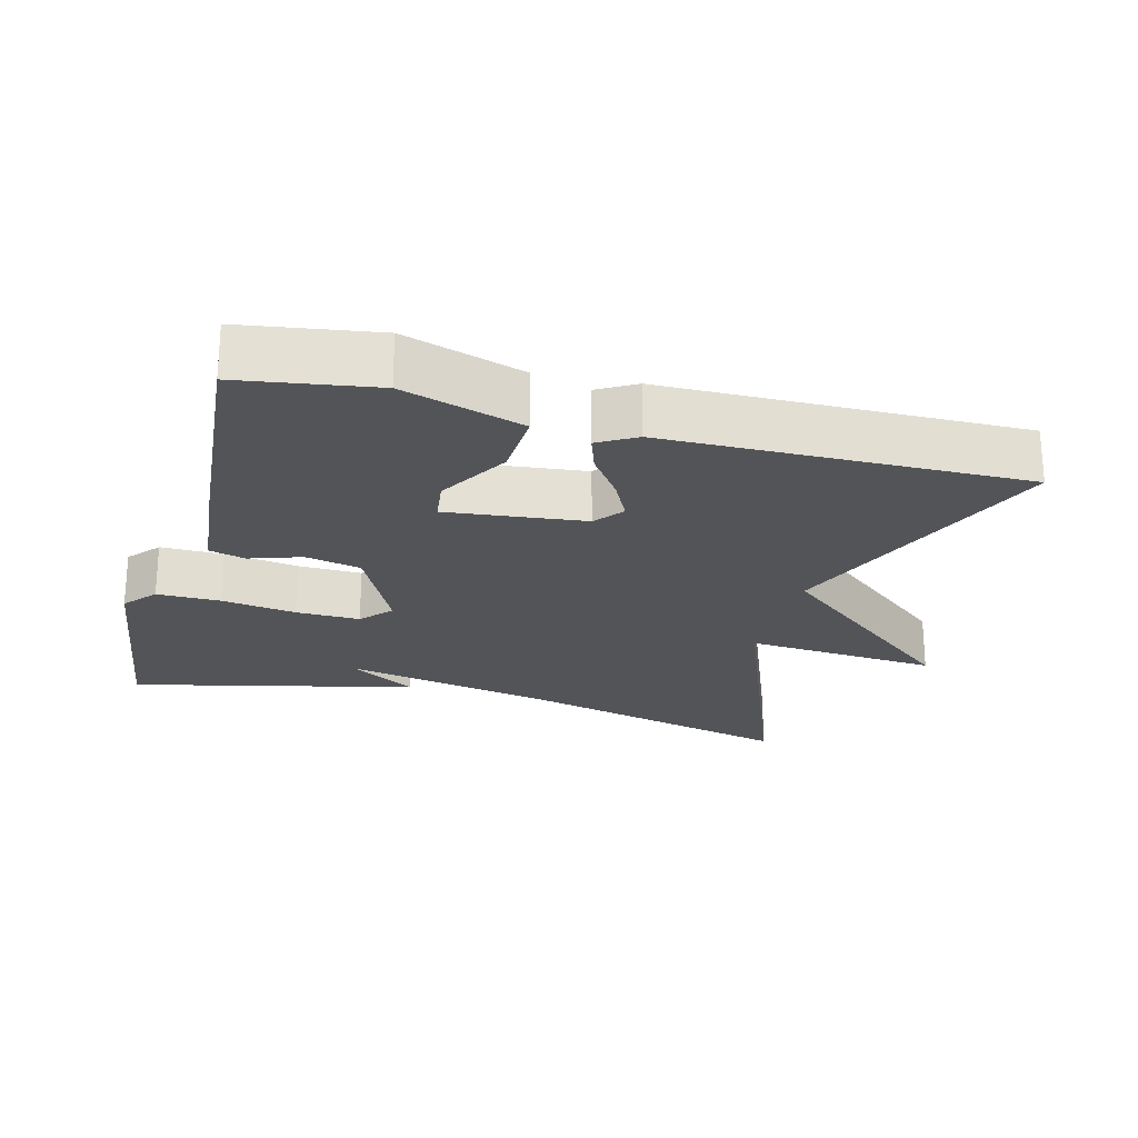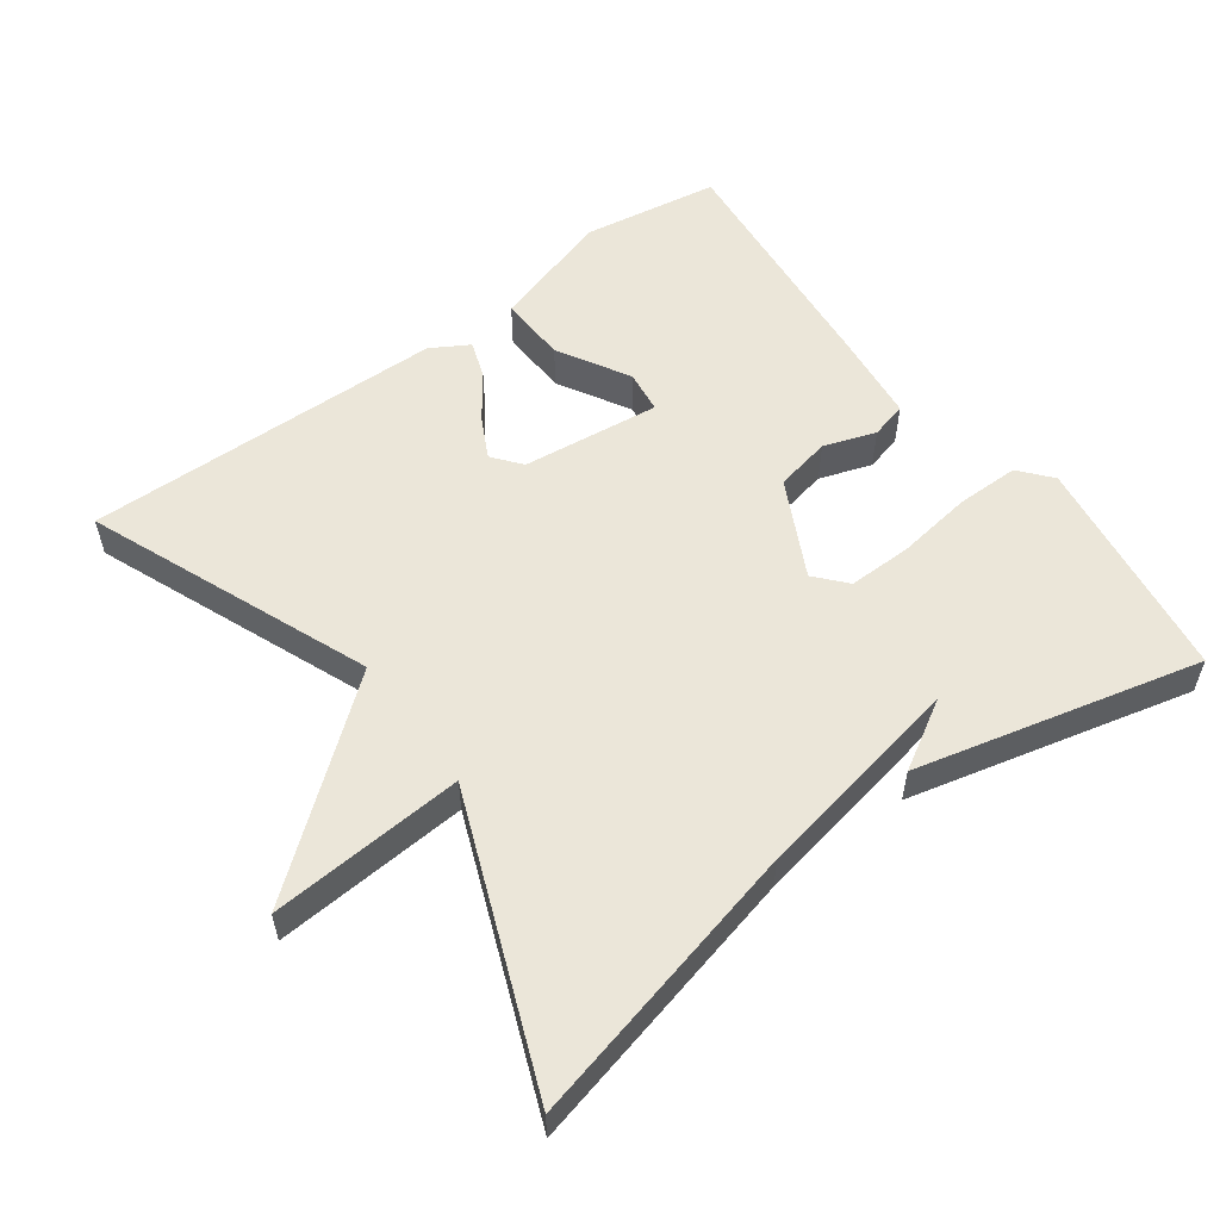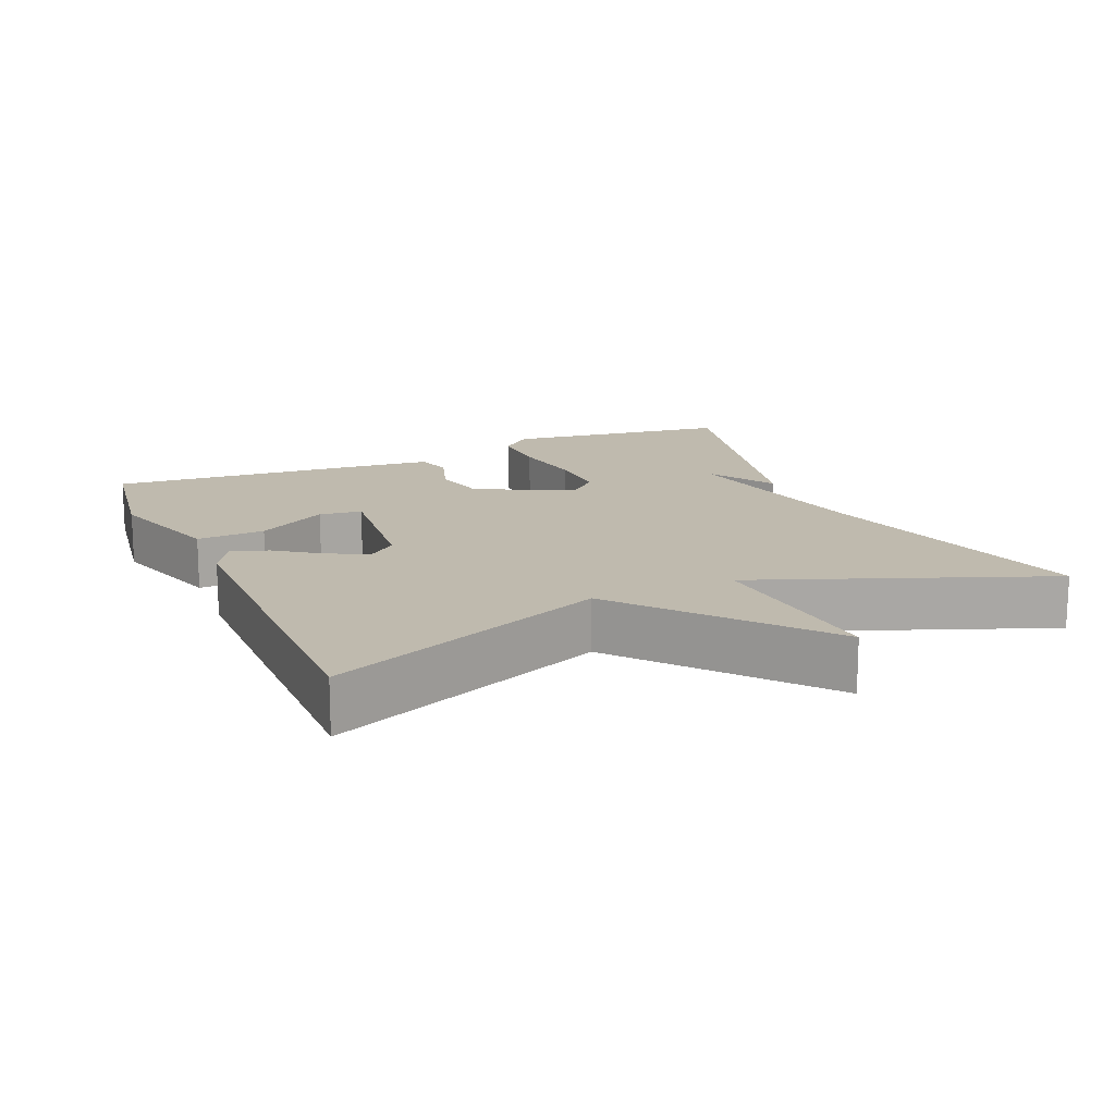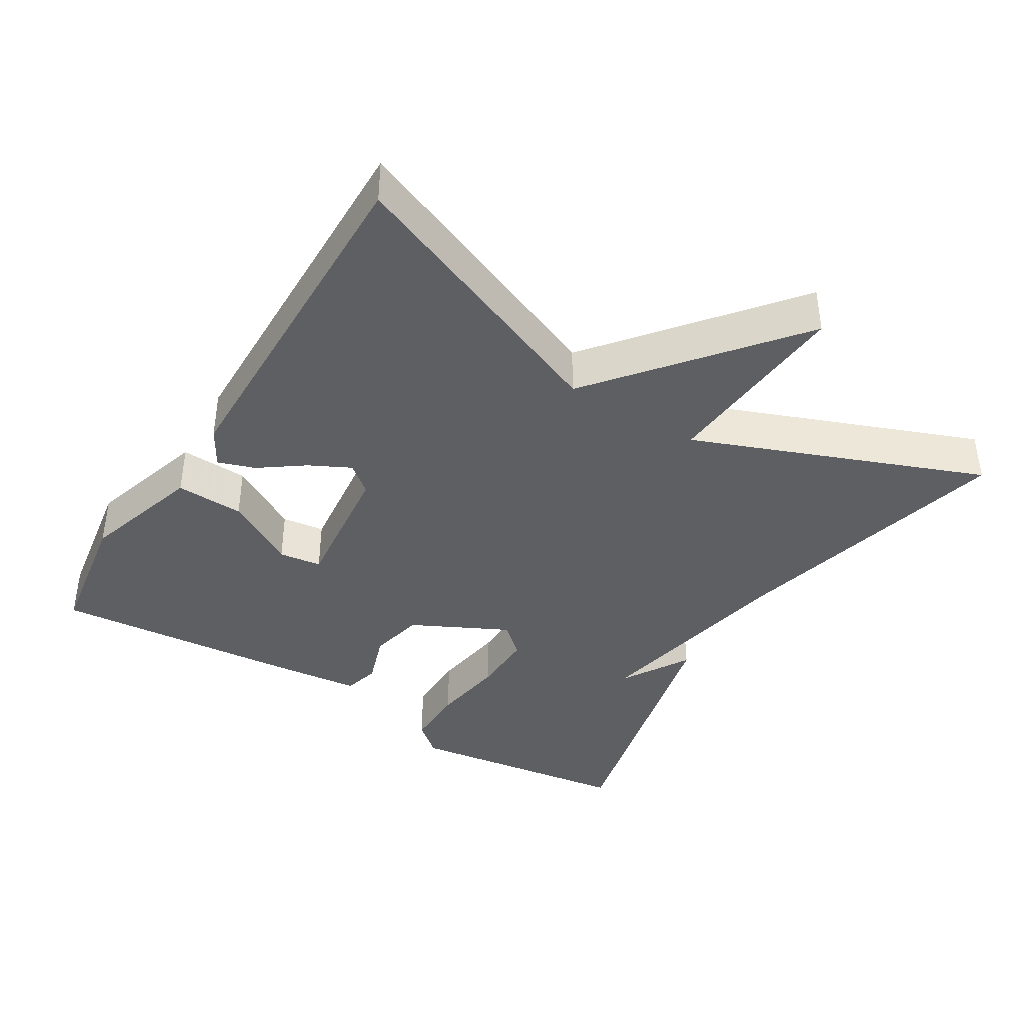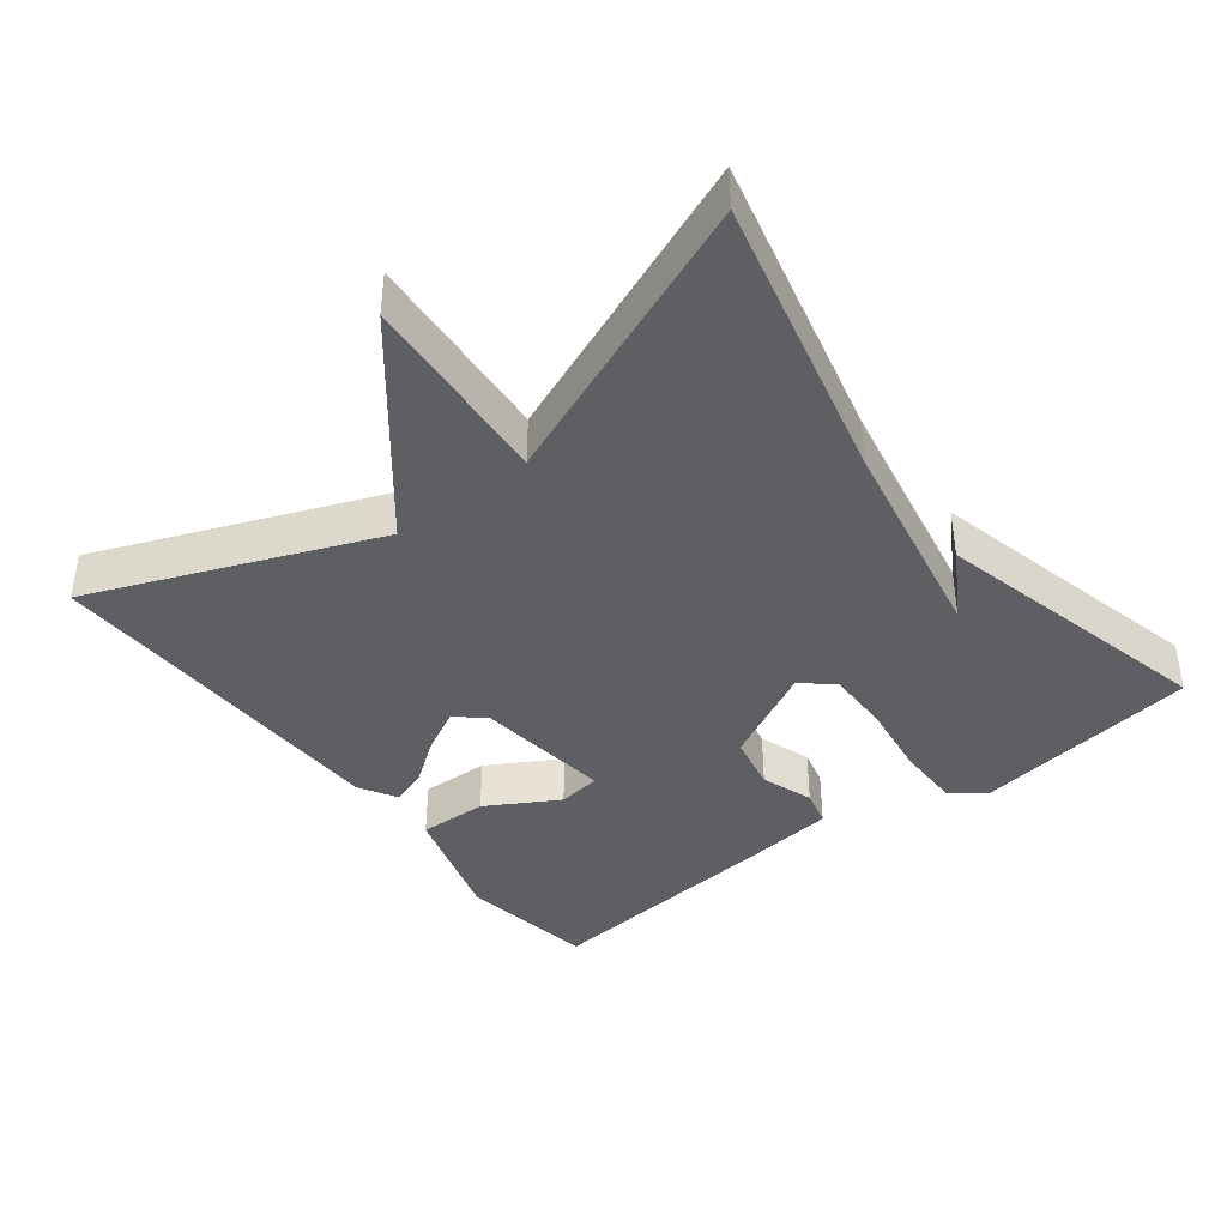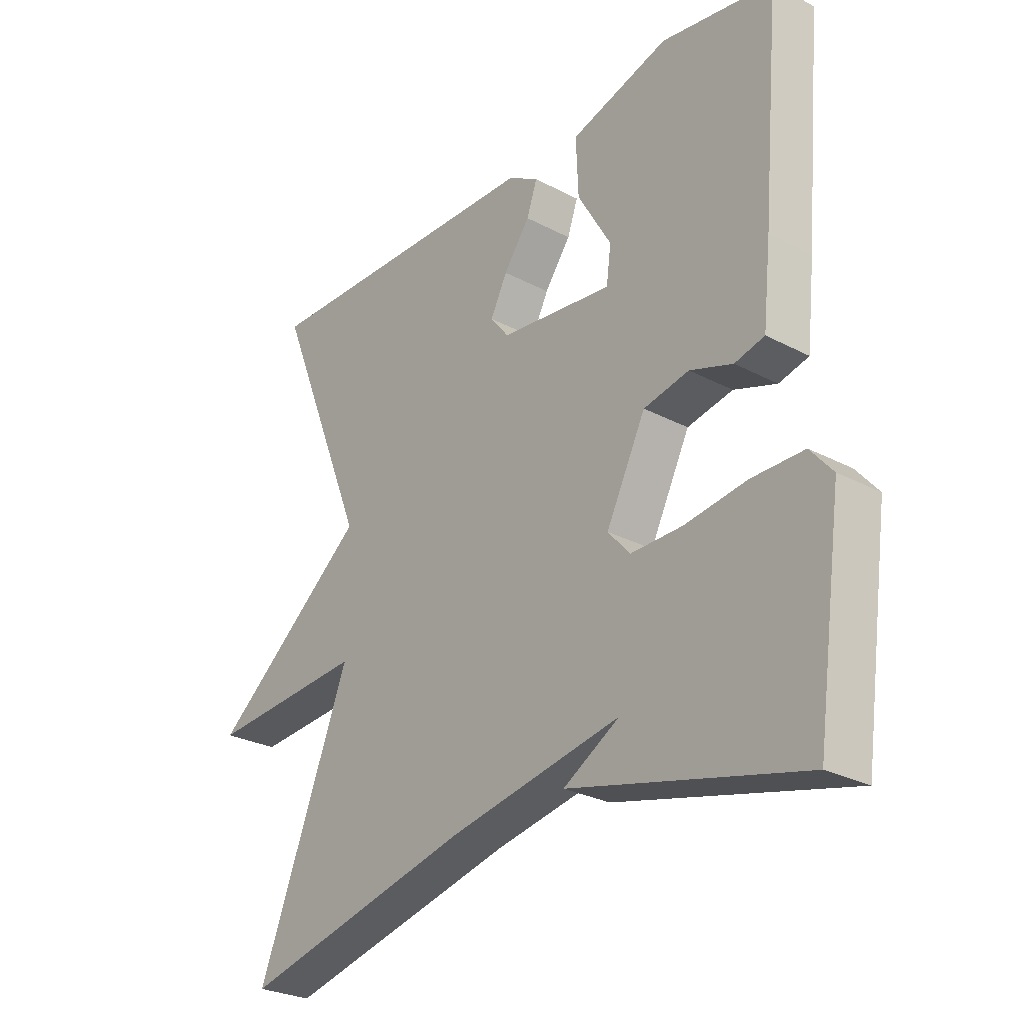
<metadata>
{"format":"obj","ext":"obj","renderer":"f3d","projection":"perspective","resolution":1024,"background":"white","views":[{"elev":-23.4,"azim":-15.2,"up":"+Y"},{"elev":55.8,"azim":143.7,"up":"+Y"},{"elev":15.5,"azim":66.0,"up":"+Y"},{"elev":-39.9,"azim":58.3,"up":"+Y"},{"elev":-40.6,"azim":127.8,"up":"+Y"},{"elev":-27.4,"azim":-129.2,"up":"+Z"}]}
</metadata>
<code>
v -0.5 0.07 0.5
v -0.309 0.07 0.531
v -0.139 0.07 0.48
v -0.143 0.07 0.384
v -0.201 0.07 0.284
v -0.193 0.07 0.224
v 0.001 0.07 0.247
v 0.033 0.07 0.287
v 0.004 0.07 0.344
v -0.041 0.07 0.406
v -0.059 0.07 0.458
v -0.006 0.07 0.489
v 0.5 0.07 0.5
v 0.34 0.07 0.105
v 0.613 0.07 -0.114
v 0.34 0.07 -0.095
v 0.5 0.07 -0.5
v 0.099 0.07 -0.403
v -0.198 0.07 -0.346
v -0.101 0.07 -0.403
v -0.5 0.07 -0.5
v -0.545 0.07 -0.182
v -0.507 0.07 -0.137
v -0.418 0.07 -0.137
v -0.312 0.07 -0.152
v -0.223 0.07 -0.153
v -0.185 0.07 -0.11
v -0.253 0.07 0.025
v -0.331 0.07 0.041
v -0.404 0.07 0.016
v -0.455 0.07 0.029
v -0.469 0.07 0.158
v -0.5 0 0.5
v -0.309 0 0.531
v -0.139 0 0.48
v -0.143 0 0.384
v -0.201 0 0.284
v -0.193 0 0.224
v 0.001 0 0.247
v 0.033 0 0.287
v 0.004 0 0.344
v -0.041 0 0.406
v -0.059 0 0.458
v -0.006 0 0.489
v 0.5 0 0.5
v 0.34 0 0.105
v 0.613 0 -0.114
v 0.34 0 -0.095
v 0.5 0 -0.5
v 0.099 0 -0.403
v -0.198 0 -0.346
v -0.101 0 -0.403
v -0.5 0 -0.5
v -0.545 0 -0.182
v -0.507 0 -0.137
v -0.418 0 -0.137
v -0.312 0 -0.152
v -0.223 0 -0.153
v -0.185 0 -0.11
v -0.253 0 0.025
v -0.331 0 0.041
v -0.404 0 0.016
v -0.455 0 0.029
v -0.469 0 0.158
f 1 2 3
f 32 1 3
f 31 32 3
f 30 31 3
f 29 30 3
f 23 24 25
f 22 23 25
f 21 22 25
f 21 25 26
f 19 20 21
f 19 21 26 27
f 16 17 18
f 16 18 19 27
f 14 15 16
f 12 13 14
f 11 12 14
f 10 11 14
f 9 10 14
f 8 9 14 16
f 7 8 16 27
f 3 4 5
f 29 3 5
f 28 29 5 6
f 6 7 27 28
f 35 34 33
f 35 33 64
f 35 64 63
f 35 63 62
f 35 62 61
f 57 56 55
f 57 55 54
f 57 54 53
f 58 57 53
f 53 52 51
f 59 58 53 51
f 50 49 48
f 59 51 50 48
f 48 47 46
f 46 45 44
f 46 44 43
f 46 43 42
f 46 42 41
f 48 46 41 40
f 59 48 40 39
f 37 36 35
f 37 35 61
f 38 37 61 60
f 60 59 39 38
f 1 33 34 2
f 2 34 35 3
f 3 35 36 4
f 4 36 37 5
f 5 37 38 6
f 6 38 39 7
f 7 39 40 8
f 8 40 41 9
f 9 41 42 10
f 10 42 43 11
f 11 43 44 12
f 12 44 45 13
f 13 45 46 14
f 14 46 47 15
f 15 47 48 16
f 16 48 49 17
f 17 49 50 18
f 18 50 51 19
f 19 51 52 20
f 20 52 53 21
f 21 53 54 22
f 22 54 55 23
f 23 55 56 24
f 24 56 57 25
f 25 57 58 26
f 26 58 59 27
f 27 59 60 28
f 28 60 61 29
f 29 61 62 30
f 30 62 63 31
f 31 63 64 32
f 32 64 33 1

</code>
